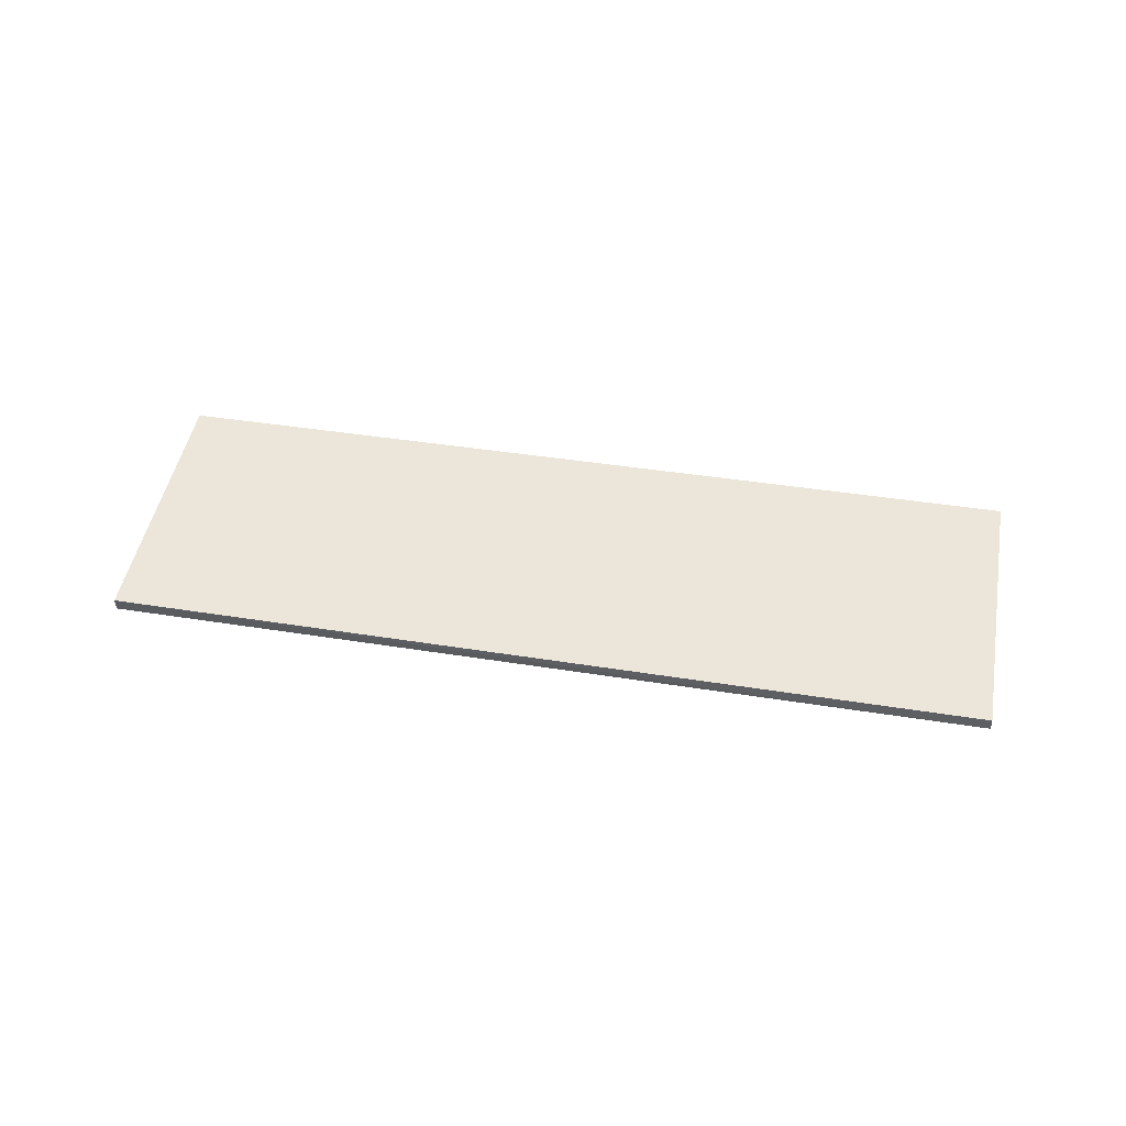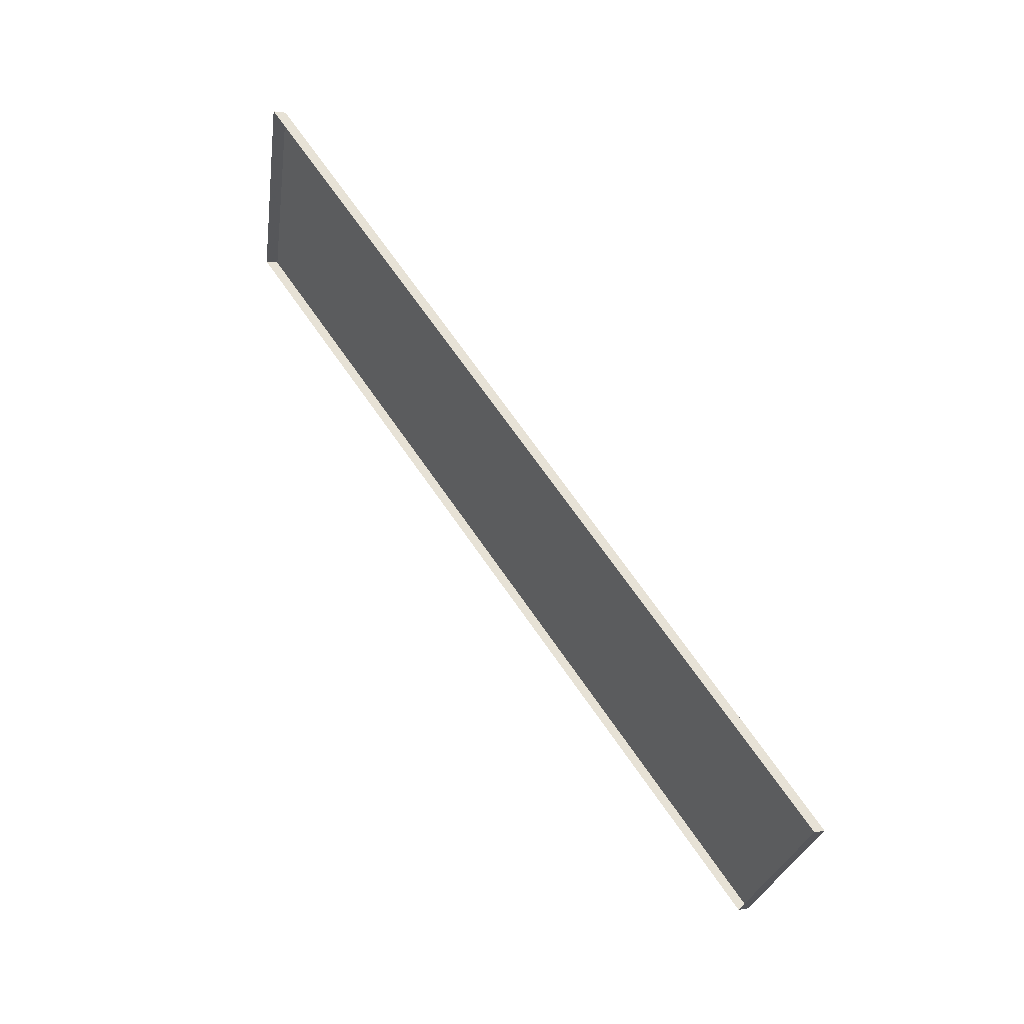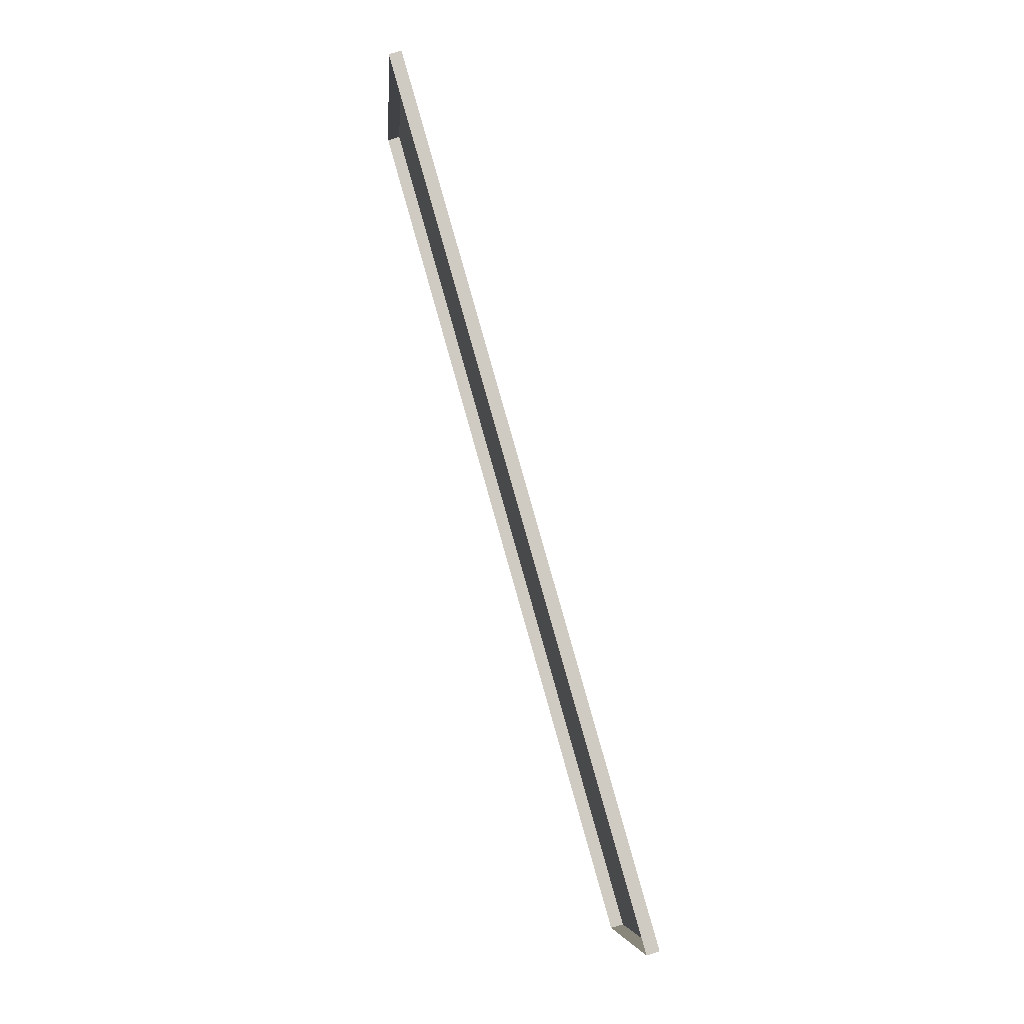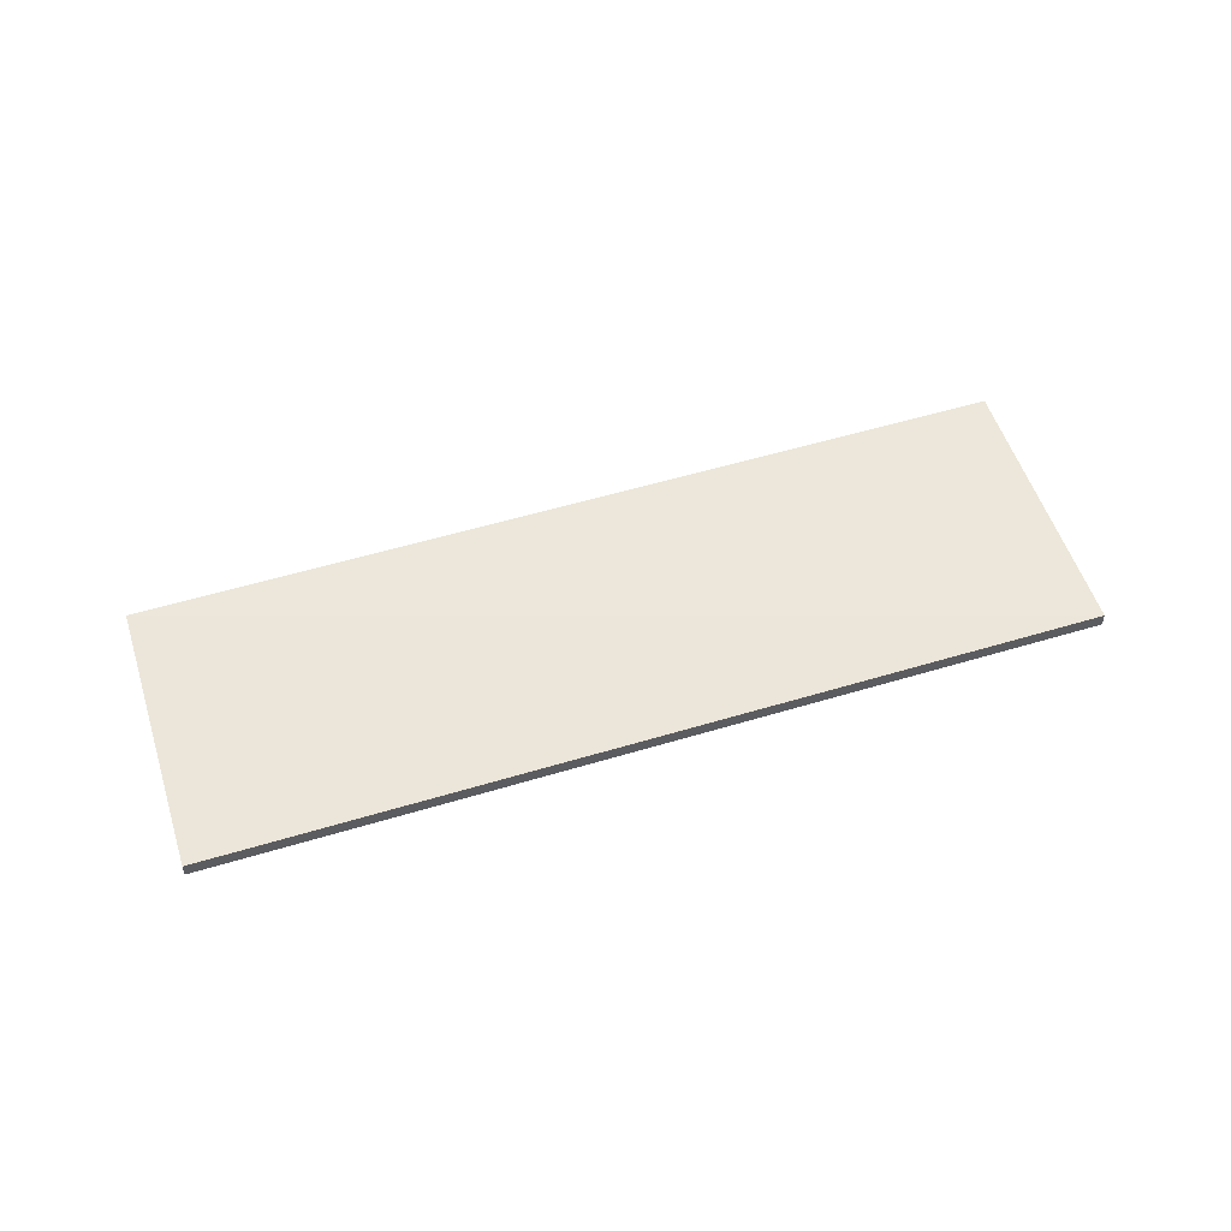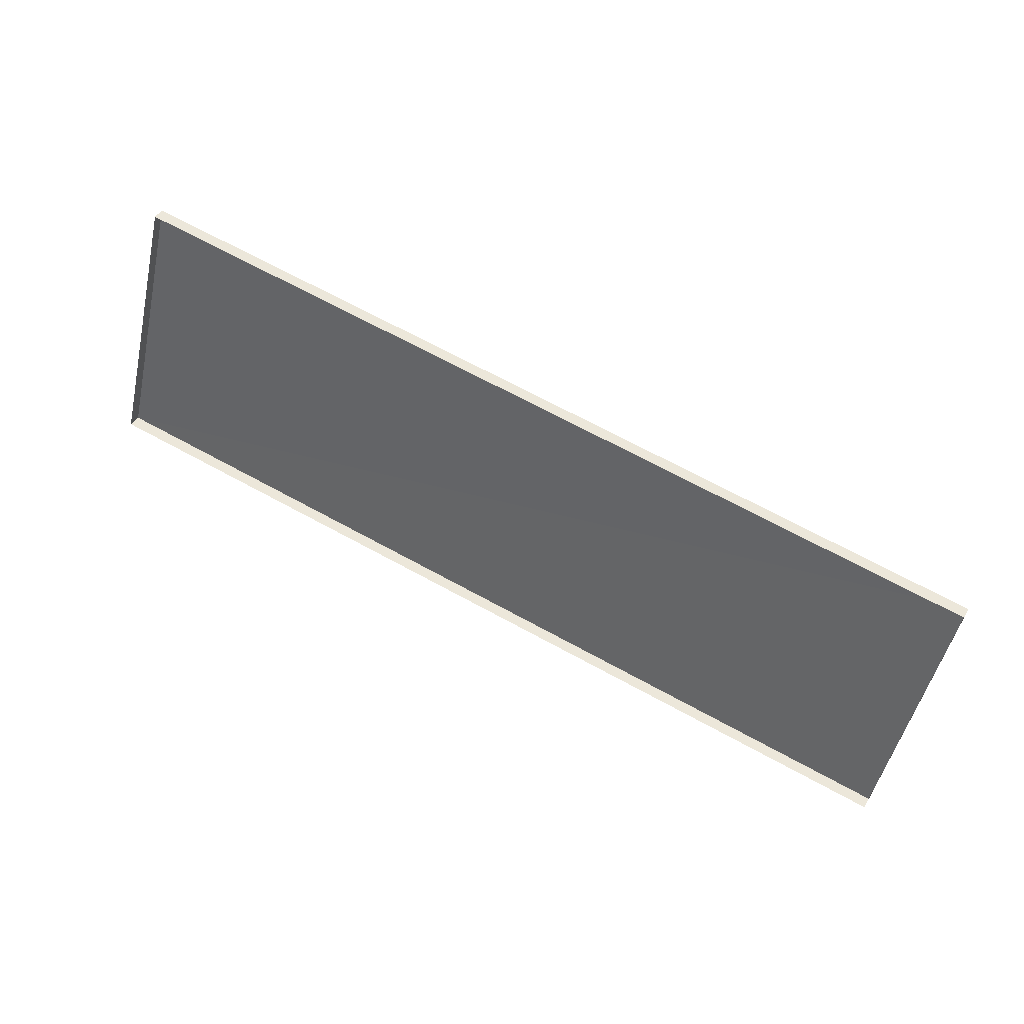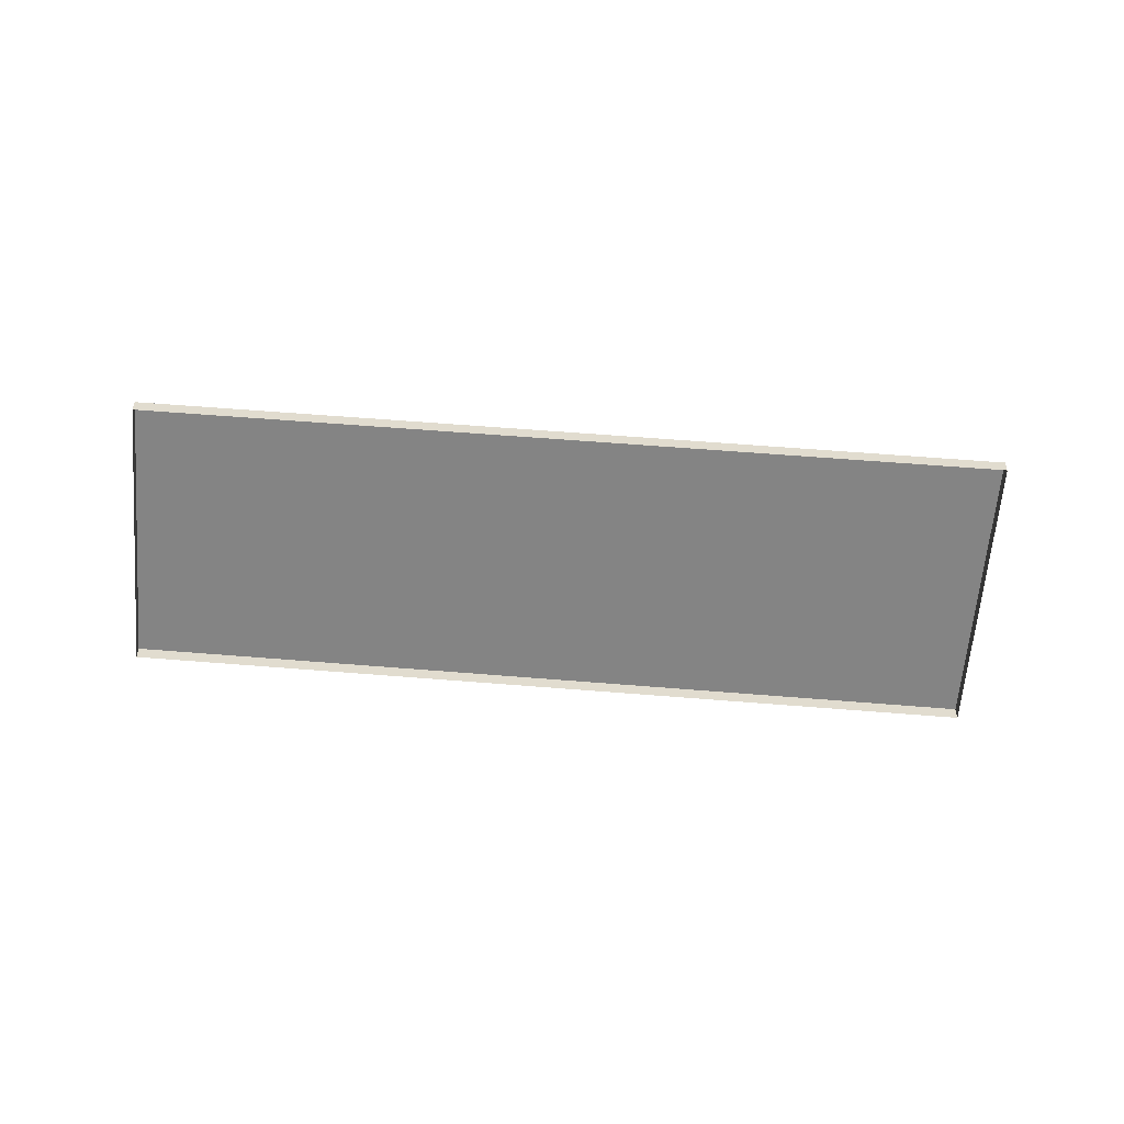
<metadata>
{"format":"obj","ext":"obj","renderer":"f3d","projection":"perspective","resolution":1024,"background":"white","views":[{"elev":46.8,"azim":-156.6,"up":"+Z"},{"elev":54.3,"azim":-125.9,"up":"+Y"},{"elev":70.8,"azim":-106.3,"up":"+Y"},{"elev":54.3,"azim":-4.3,"up":"+Z"},{"elev":36.2,"azim":-153.8,"up":"+Y"},{"elev":-61.8,"azim":-171.3,"up":"+Z"}]}
</metadata>
<code>
v 1.248e+05 7.858e+05 15.39
v 1.248e+05 7.858e+05 15.39
v 1.248e+05 7.858e+05 15.39
v 1.248e+05 7.858e+05 15.39
v 1.248e+05 7.858e+05 15.5
v 1.248e+05 7.858e+05 15.5
v 1.248e+05 7.858e+05 15.5
v 1.248e+05 7.858e+05 15.5
f 1 2 3
f 1 4 2
f 5 6 7
f 5 8 6
f 6 1 3
f 7 6 3
f 8 4 1
f 6 8 1
f 8 2 4
f 8 5 2
f 5 3 2
f 5 7 3

</code>
